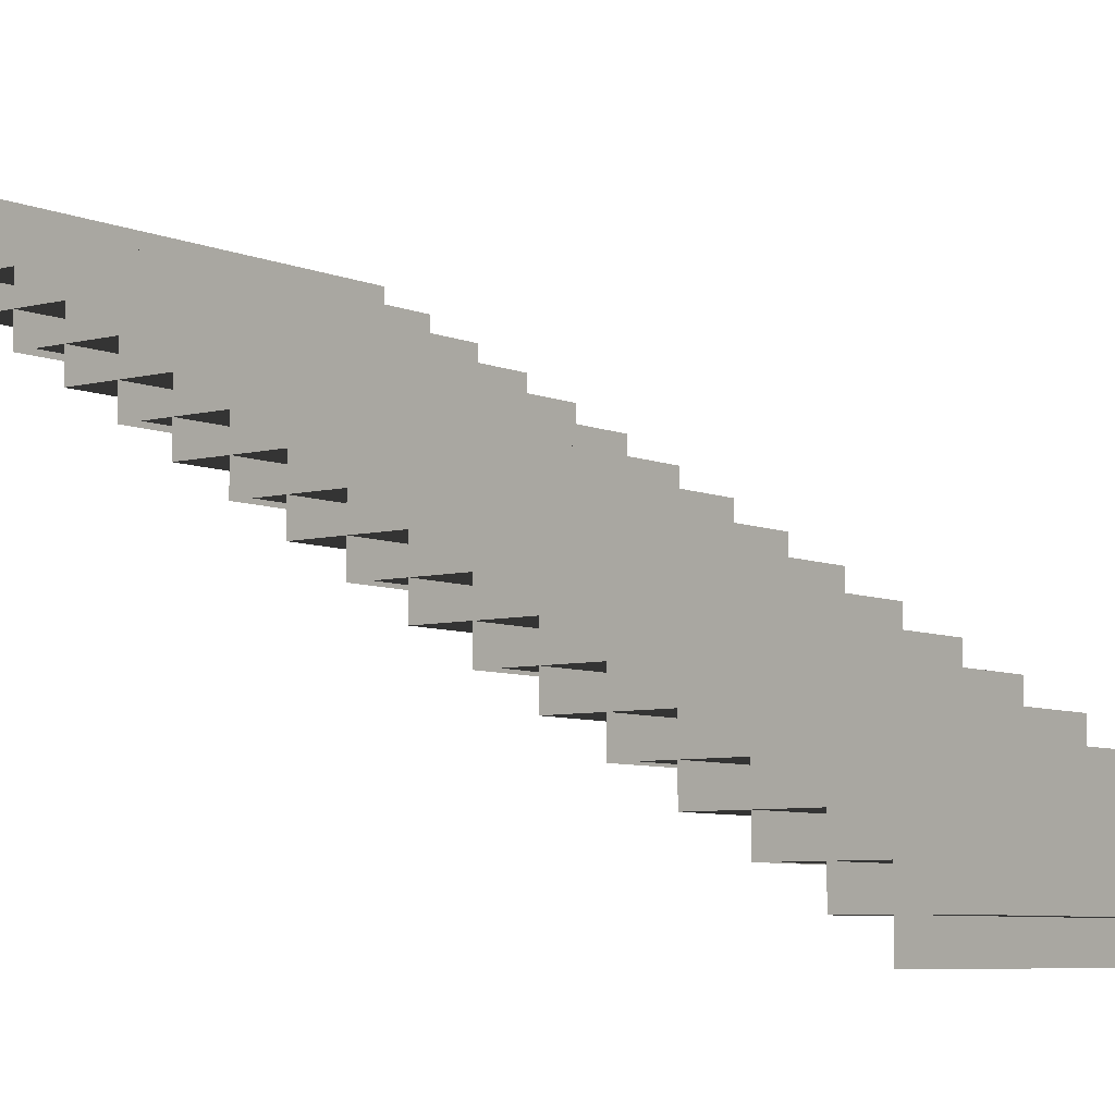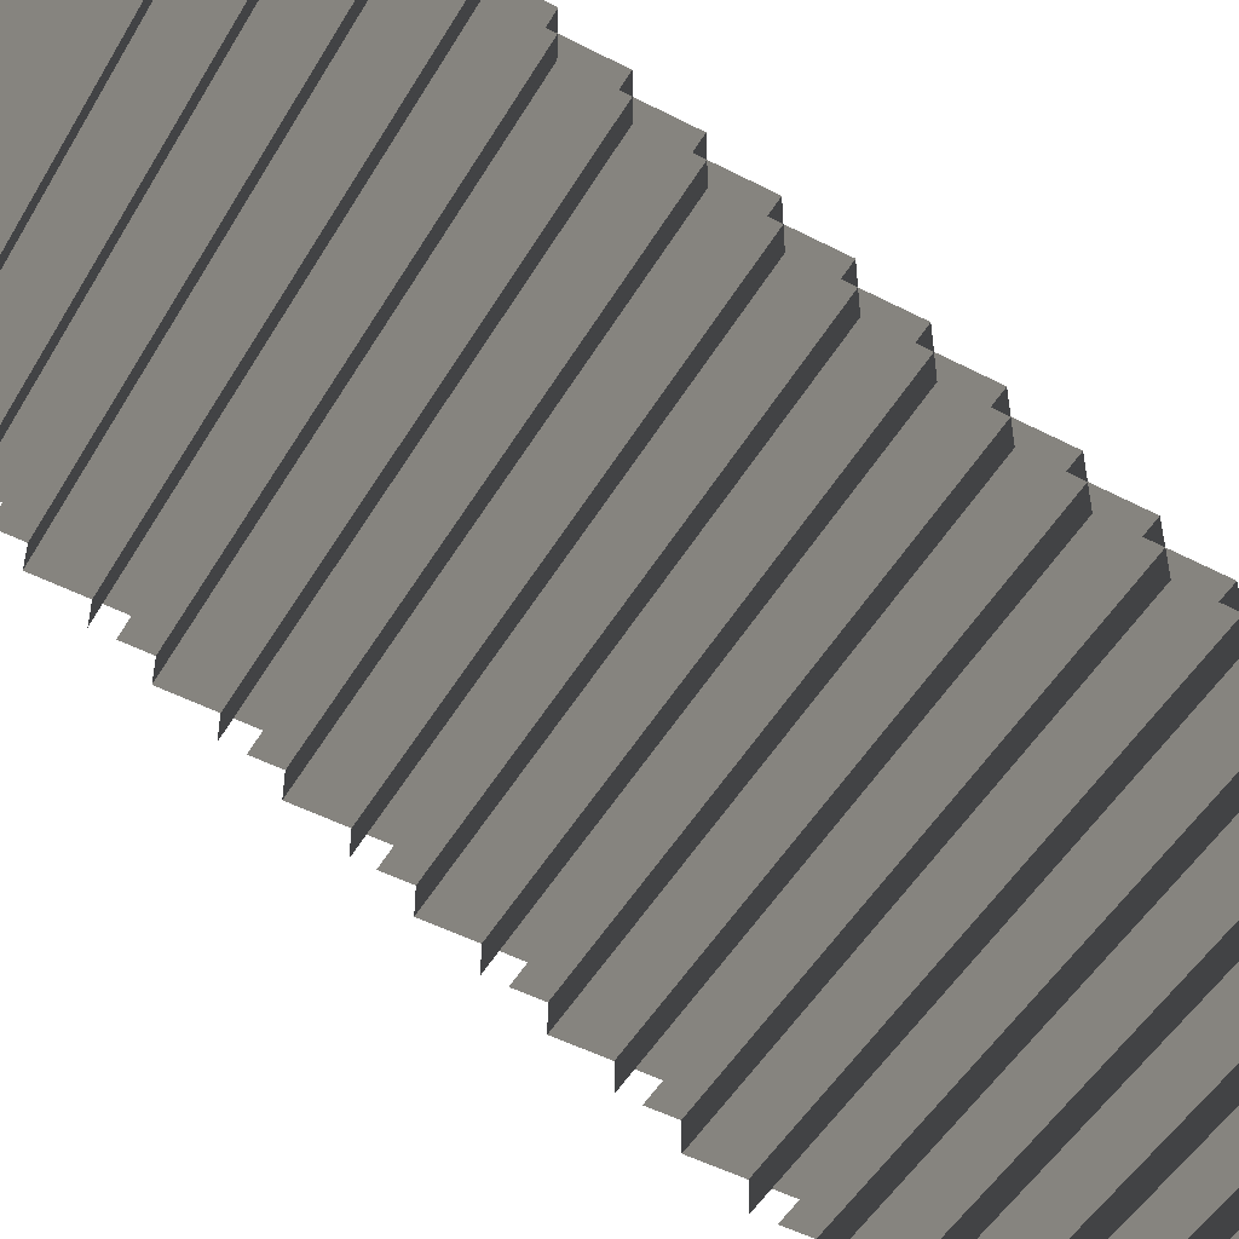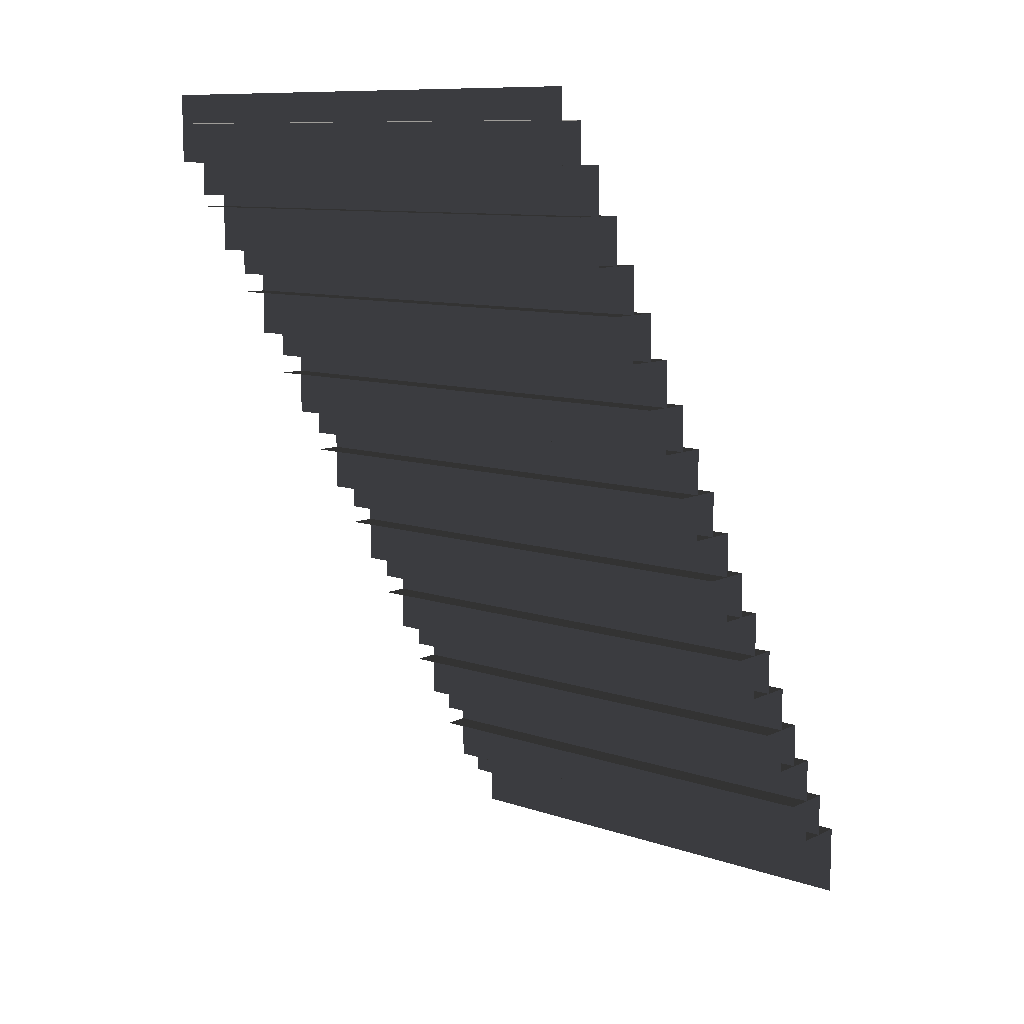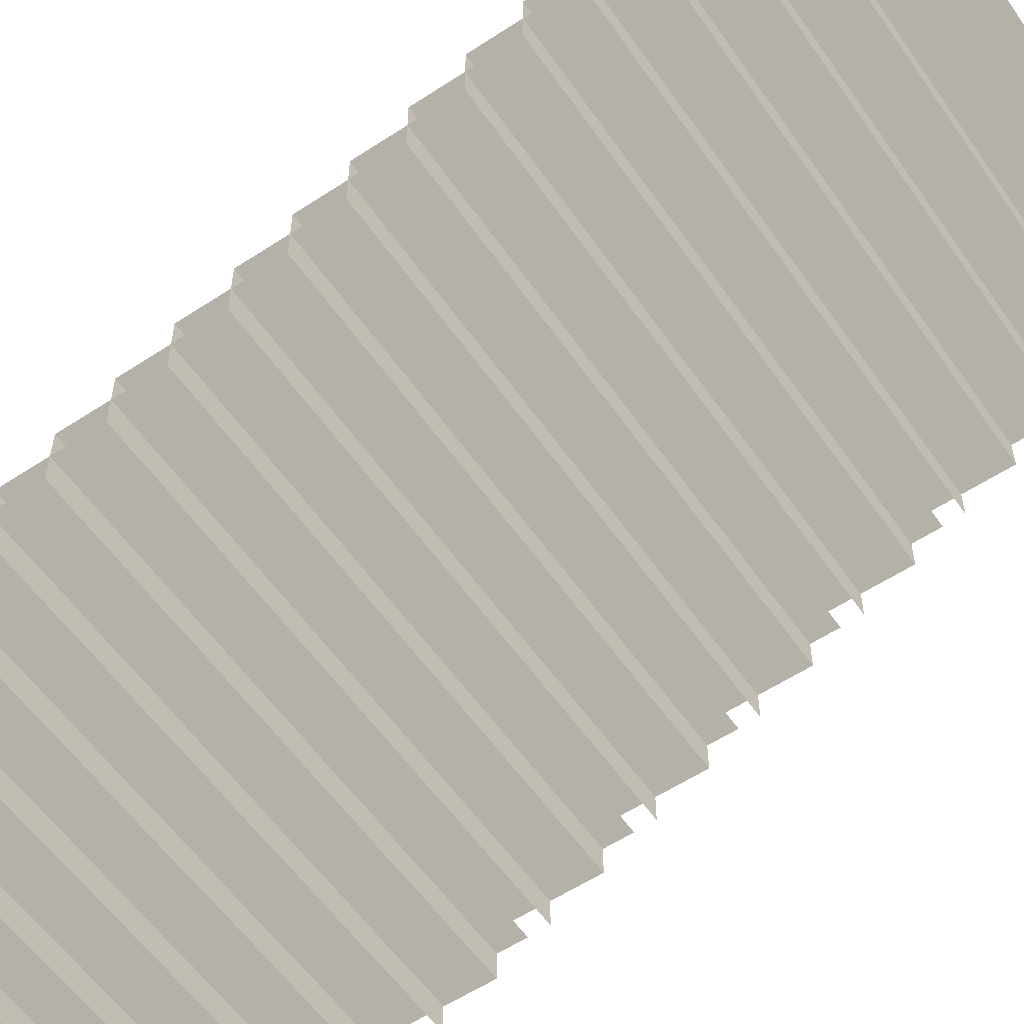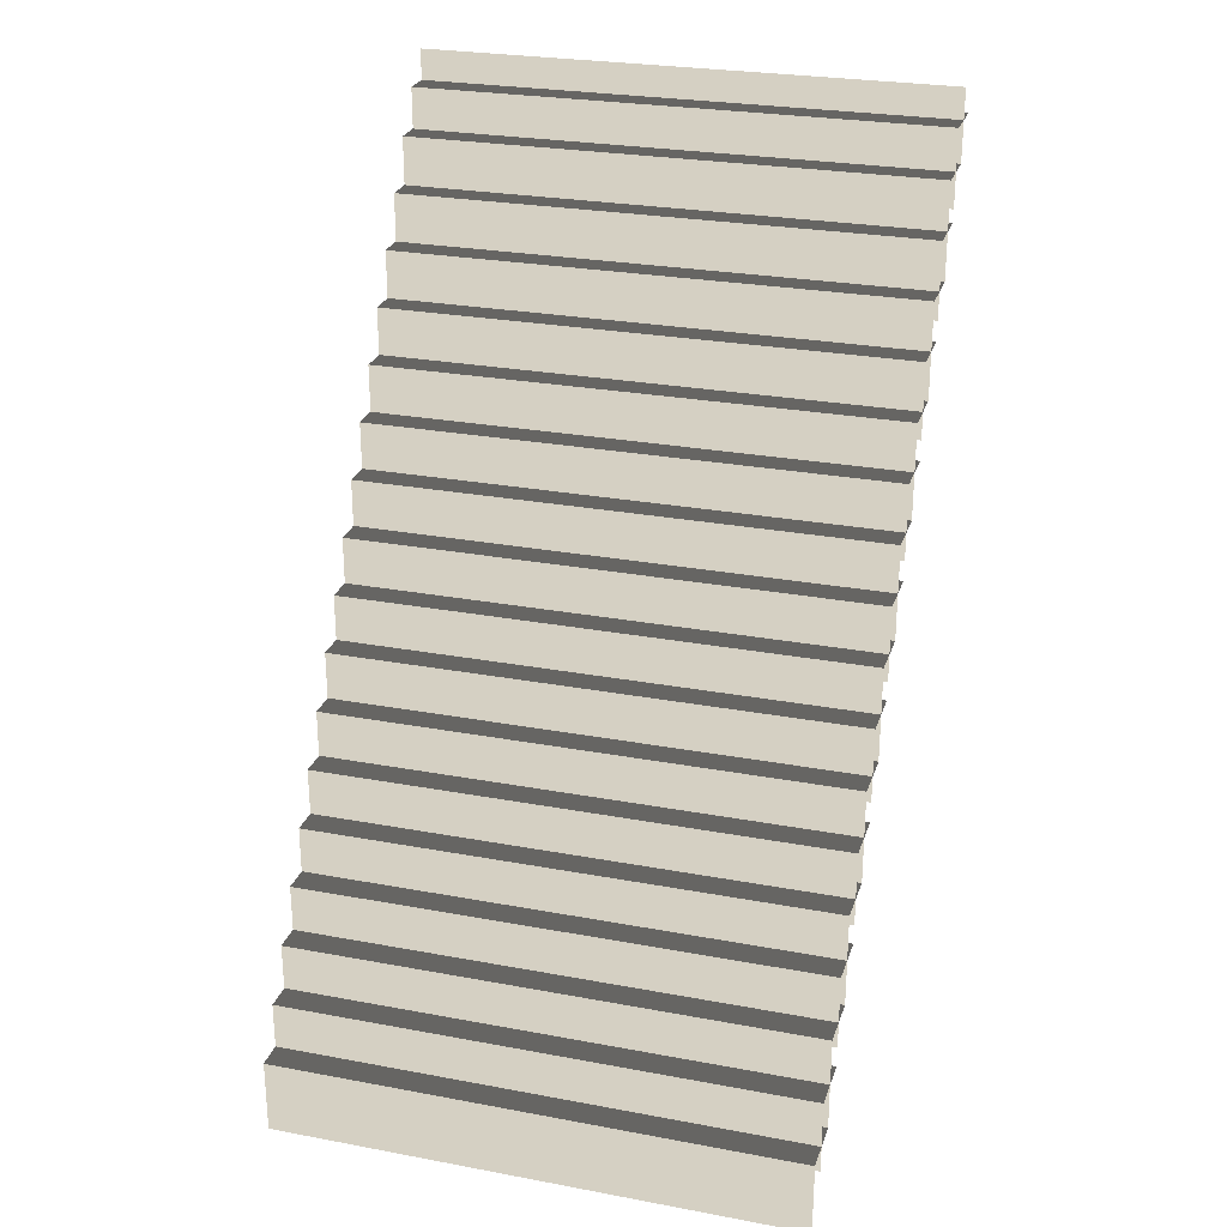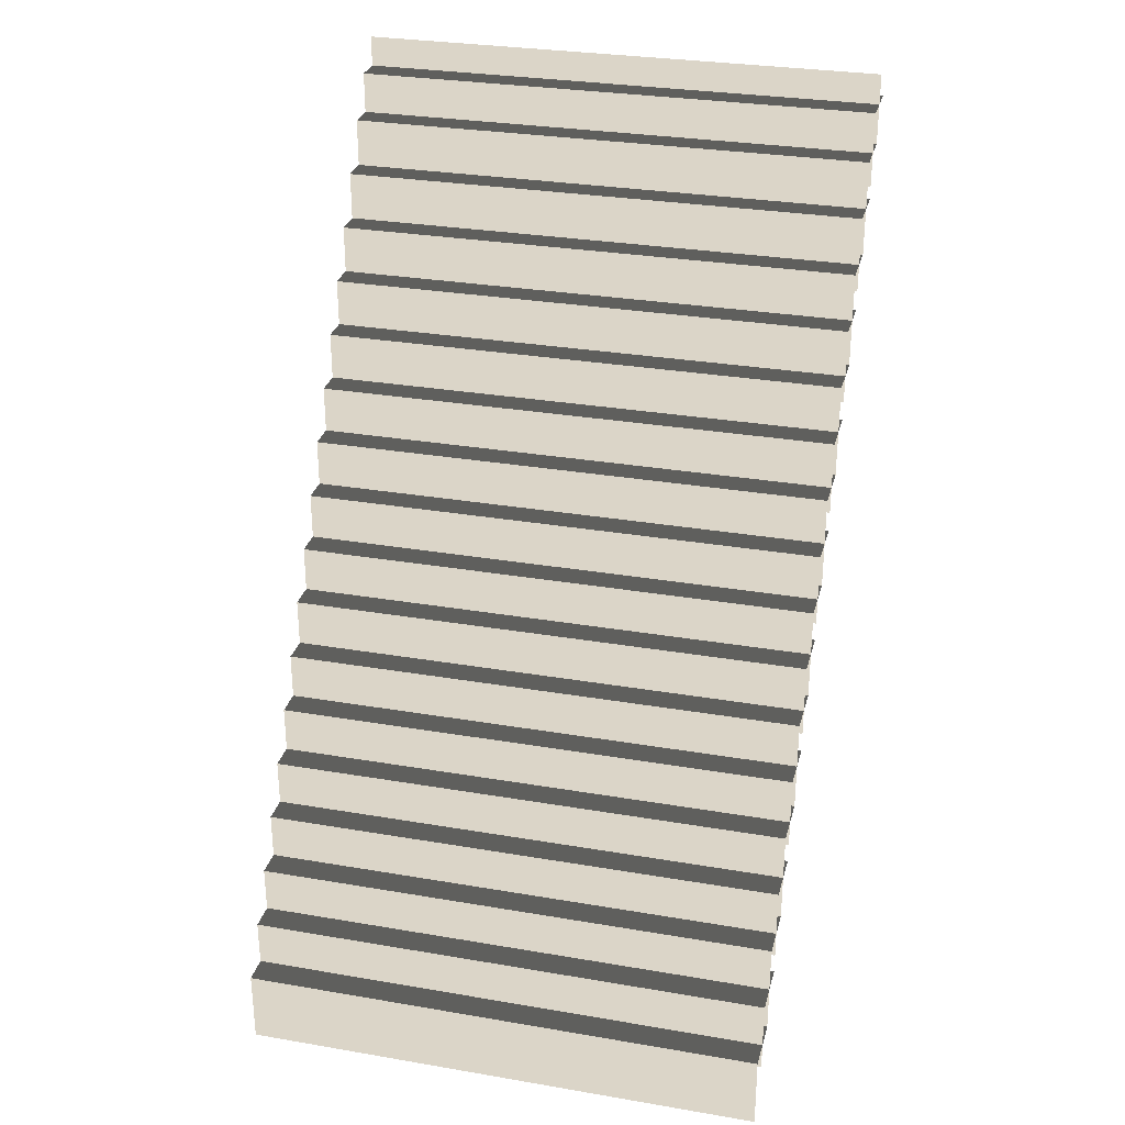
<metadata>
{"format":"obj","ext":"obj","renderer":"f3d","projection":"perspective","resolution":1024,"background":"white","views":[{"elev":-6.5,"azim":128.2,"up":"+Z"},{"elev":-50.1,"azim":60.4,"up":"+Z"},{"elev":10.2,"azim":-139.4,"up":"+Y"},{"elev":-57.1,"azim":-55.6,"up":"+Z"},{"elev":26.3,"azim":16.4,"up":"+Y"},{"elev":29.6,"azim":14.1,"up":"+Y"}]}
</metadata>
<code>
v 0.2564 -0.2717 -0.1598
v -0.2454 -0.2717 -0.1598
v -0.2454 -0.2717 -0.2131
v 0.2564 -0.2717 -0.2131
v -0.2454 -0.363 -0.1598
v -0.2454 -0.2717 -0.1598
v 0.2564 -0.2717 -0.1598
v 0.2564 -0.363 -0.1598
v -0.2454 -0.2717 -0.2131
v -0.2454 -0.1805 -0.2131
v 0.2564 -0.1805 -0.2131
v 0.2564 -0.2717 -0.2131
v 0.2564 -0.1805 -0.2131
v -0.2454 -0.1805 -0.2131
v -0.2454 -0.1805 -0.2663
v 0.2564 -0.1805 -0.2663
v 0.2564 -0.08919 -0.2663
v -0.2454 -0.08919 -0.2663
v -0.2454 -0.08919 -0.3196
v 0.2564 -0.08919 -0.3196
v -0.2454 -0.1805 -0.2663
v -0.2454 -0.08919 -0.2663
v 0.2564 -0.08919 -0.2663
v 0.2564 -0.1805 -0.2663
v -0.2454 -0.08919 -0.3196
v -0.2454 0.002082 -0.3196
v 0.2564 0.002082 -0.3196
v 0.2564 -0.08919 -0.3196
v 0.2564 0.002082 -0.3196
v -0.2454 0.002082 -0.3196
v -0.2454 0.002082 -0.3729
v 0.2564 0.002082 -0.3729
v -0.2454 0.09336 -0.4261
v -0.2454 0.1846 -0.4261
v 0.2564 0.1846 -0.4261
v 0.2564 0.09336 -0.4261
v 0.2564 0.09336 -0.3729
v -0.2454 0.09336 -0.3729
v -0.2454 0.09336 -0.4261
v 0.2564 0.09336 -0.4261
v -0.2454 0.002082 -0.3729
v -0.2454 0.09336 -0.3729
v 0.2564 0.09336 -0.3729
v 0.2564 0.002082 -0.3729
v 0.2564 -0.363 -0.1065
v -0.2454 -0.363 -0.1065
v -0.2454 -0.363 -0.1598
v 0.2564 -0.363 -0.1598
v -0.2454 0.1846 -0.4794
v -0.2454 0.2525 -0.4794
v 0.2564 0.2525 -0.4794
v 0.2564 0.1846 -0.4794
v -0.2454 -0.4543 -0.1065
v -0.2454 -0.363 -0.1065
v 0.2564 -0.363 -0.1065
v 0.2564 -0.4543 -0.1065
v 0.2564 -0.4543 -0.05327
v -0.2454 -0.4543 -0.05327
v -0.2454 -0.4543 -0.1065
v 0.2564 -0.4543 -0.1065
v 0.2564 0.1846 -0.4261
v -0.2454 0.1846 -0.4261
v -0.2454 0.1846 -0.4794
v 0.2564 0.1846 -0.4794
v -0.2454 -0.5456 -0.05327
v -0.2454 -0.4543 -0.05327
v 0.2564 -0.4543 -0.05327
v 0.2564 -0.5456 -0.05327
v 0.2564 -0.5456 -2.819e-07
v -0.2454 -0.5456 -2.758e-07
v -0.2454 -0.5456 -0.05327
v 0.2564 -0.5456 -0.05327
v -0.2454 -0.6177 -2.811e-07
v -0.2454 -0.5456 -2.758e-07
v 0.2564 -0.5456 -2.819e-07
v 0.2564 -0.6177 -2.872e-07
v 0.2564 -0.5001 -0.02658
v -0.2454 -0.5001 -0.02658
v -0.2454 -0.5001 -0.07985
v 0.2564 -0.5001 -0.07985
v -0.2454 -0.5722 -0.02658
v -0.2454 -0.5001 -0.02658
v 0.2564 -0.5001 -0.02658
v 0.2564 -0.5722 -0.02658
v 0.2564 -0.4084 -0.07995
v -0.2454 -0.4084 -0.07995
v -0.2454 -0.4084 -0.1332
v 0.2564 -0.4084 -0.1332
v -0.2454 -0.4805 -0.07995
v -0.2454 -0.4084 -0.07995
v 0.2564 -0.4084 -0.07995
v 0.2564 -0.4805 -0.07995
v 0.2564 -0.3173 -0.1331
v -0.2454 -0.3173 -0.1331
v -0.2454 -0.3173 -0.1864
v 0.2564 -0.3173 -0.1864
v -0.2454 -0.3894 -0.1331
v -0.2454 -0.3173 -0.1331
v 0.2564 -0.3173 -0.1331
v 0.2564 -0.3894 -0.1331
v 0.2564 -0.2254 -0.1864
v -0.2454 -0.2254 -0.1864
v -0.2454 -0.2254 -0.2396
v 0.2564 -0.2254 -0.2396
v -0.2454 -0.2975 -0.1864
v -0.2454 -0.2254 -0.1864
v 0.2564 -0.2254 -0.1864
v 0.2564 -0.2975 -0.1864
v 0.2564 -0.1349 -0.2396
v -0.2454 -0.1349 -0.2396
v -0.2454 -0.1349 -0.2929
v 0.2564 -0.1349 -0.2929
v -0.2454 -0.207 -0.2396
v -0.2454 -0.1349 -0.2396
v 0.2564 -0.1349 -0.2396
v 0.2564 -0.207 -0.2396
v 0.2564 -0.0437 -0.293
v -0.2454 -0.0437 -0.293
v -0.2454 -0.0437 -0.3463
v 0.2564 -0.0437 -0.3463
v -0.2454 -0.1158 -0.293
v -0.2454 -0.0437 -0.293
v 0.2564 -0.0437 -0.293
v 0.2564 -0.1158 -0.293
v 0.2564 0.04765 -0.3463
v -0.2454 0.04765 -0.3463
v -0.2454 0.04765 -0.3995
v 0.2564 0.04765 -0.3995
v -0.2454 -0.02447 -0.3463
v -0.2454 0.04765 -0.3463
v 0.2564 0.04765 -0.3463
v 0.2564 -0.02447 -0.3463
v 0.2564 0.139 -0.3993
v -0.2454 0.139 -0.3993
v -0.2454 0.139 -0.4526
v 0.2564 0.139 -0.4526
v -0.2454 0.06693 -0.3993
v -0.2454 0.139 -0.3993
v 0.2564 0.139 -0.3993
v 0.2564 0.06693 -0.3993
v 0.2564 0.2235 -0.4527
v -0.2454 0.2235 -0.4527
v -0.2454 0.2235 -0.506
v 0.2564 0.2235 -0.506
v -0.2454 0.1513 -0.4527
v -0.2454 0.2235 -0.4527
v 0.2564 0.2235 -0.4527
v 0.2564 0.1513 -0.4527
g Subway_Station_Hight.002_32300_79
f 1 3 2
f 1 4 3
f 5 7 6
f 5 8 7
f 9 11 10
f 9 12 11
f 13 15 14
f 13 16 15
f 17 19 18
f 17 20 19
f 21 23 22
f 21 24 23
f 25 27 26
f 25 28 27
f 29 31 30
f 29 32 31
f 33 35 34
f 33 36 35
f 37 39 38
f 37 40 39
f 41 43 42
f 41 44 43
f 45 47 46
f 45 48 47
f 49 51 50
f 49 52 51
f 53 55 54
f 53 56 55
f 57 59 58
f 57 60 59
f 61 63 62
f 61 64 63
f 65 67 66
f 65 68 67
f 69 71 70
f 69 72 71
f 73 75 74
f 73 76 75
f 77 79 78
f 77 80 79
f 81 83 82
f 81 84 83
f 85 87 86
f 85 88 87
f 89 91 90
f 89 92 91
f 93 95 94
f 93 96 95
f 97 99 98
f 97 100 99
f 101 103 102
f 101 104 103
f 105 107 106
f 105 108 107
f 109 111 110
f 109 112 111
f 113 115 114
f 113 116 115
f 117 119 118
f 117 120 119
f 121 123 122
f 121 124 123
f 125 127 126
f 125 128 127
f 129 131 130
f 129 132 131
f 133 135 134
f 133 136 135
f 137 139 138
f 137 140 139
f 141 143 142
f 141 144 143
f 145 147 146
f 145 148 147

</code>
